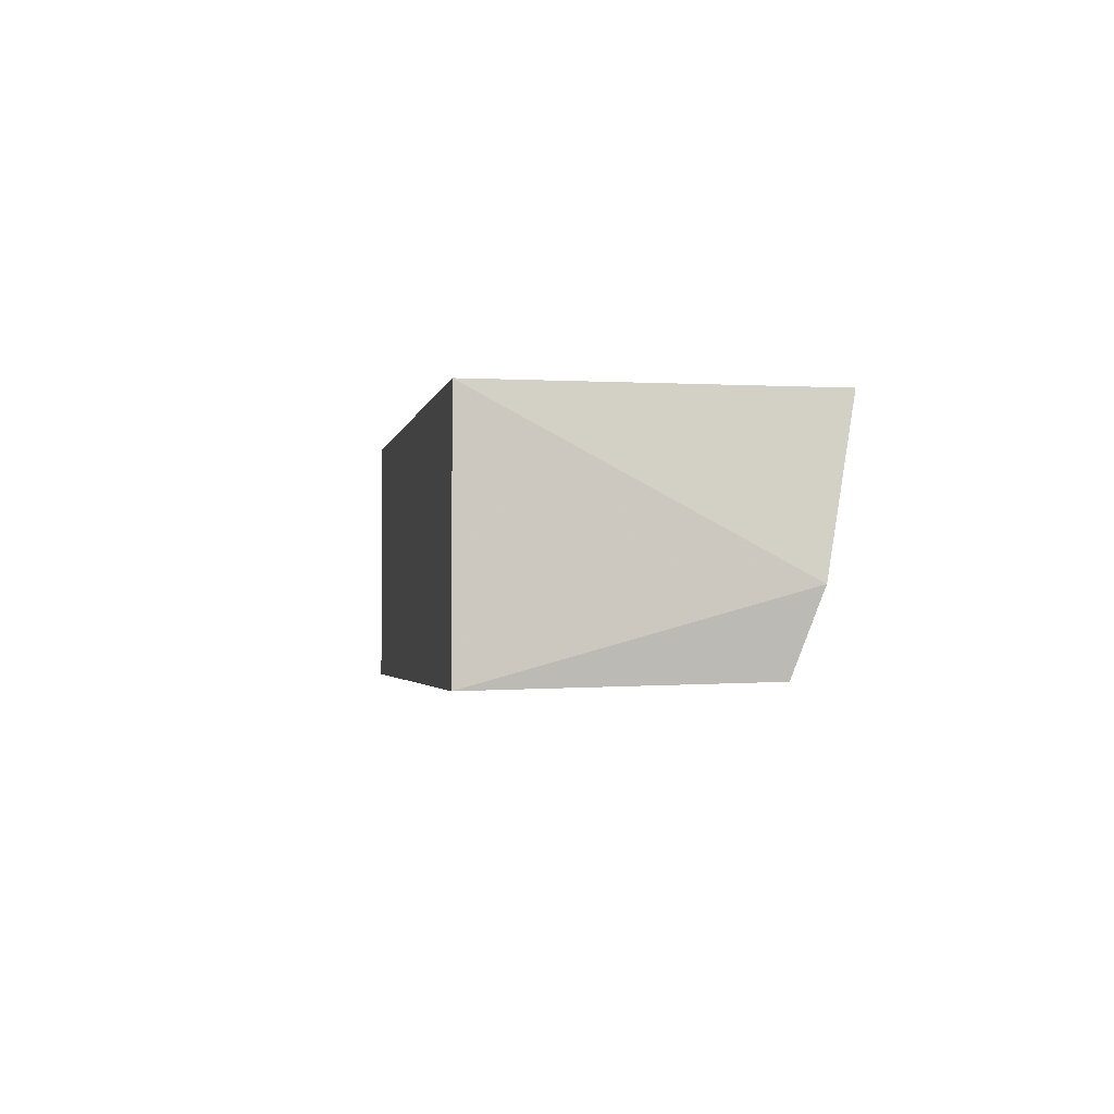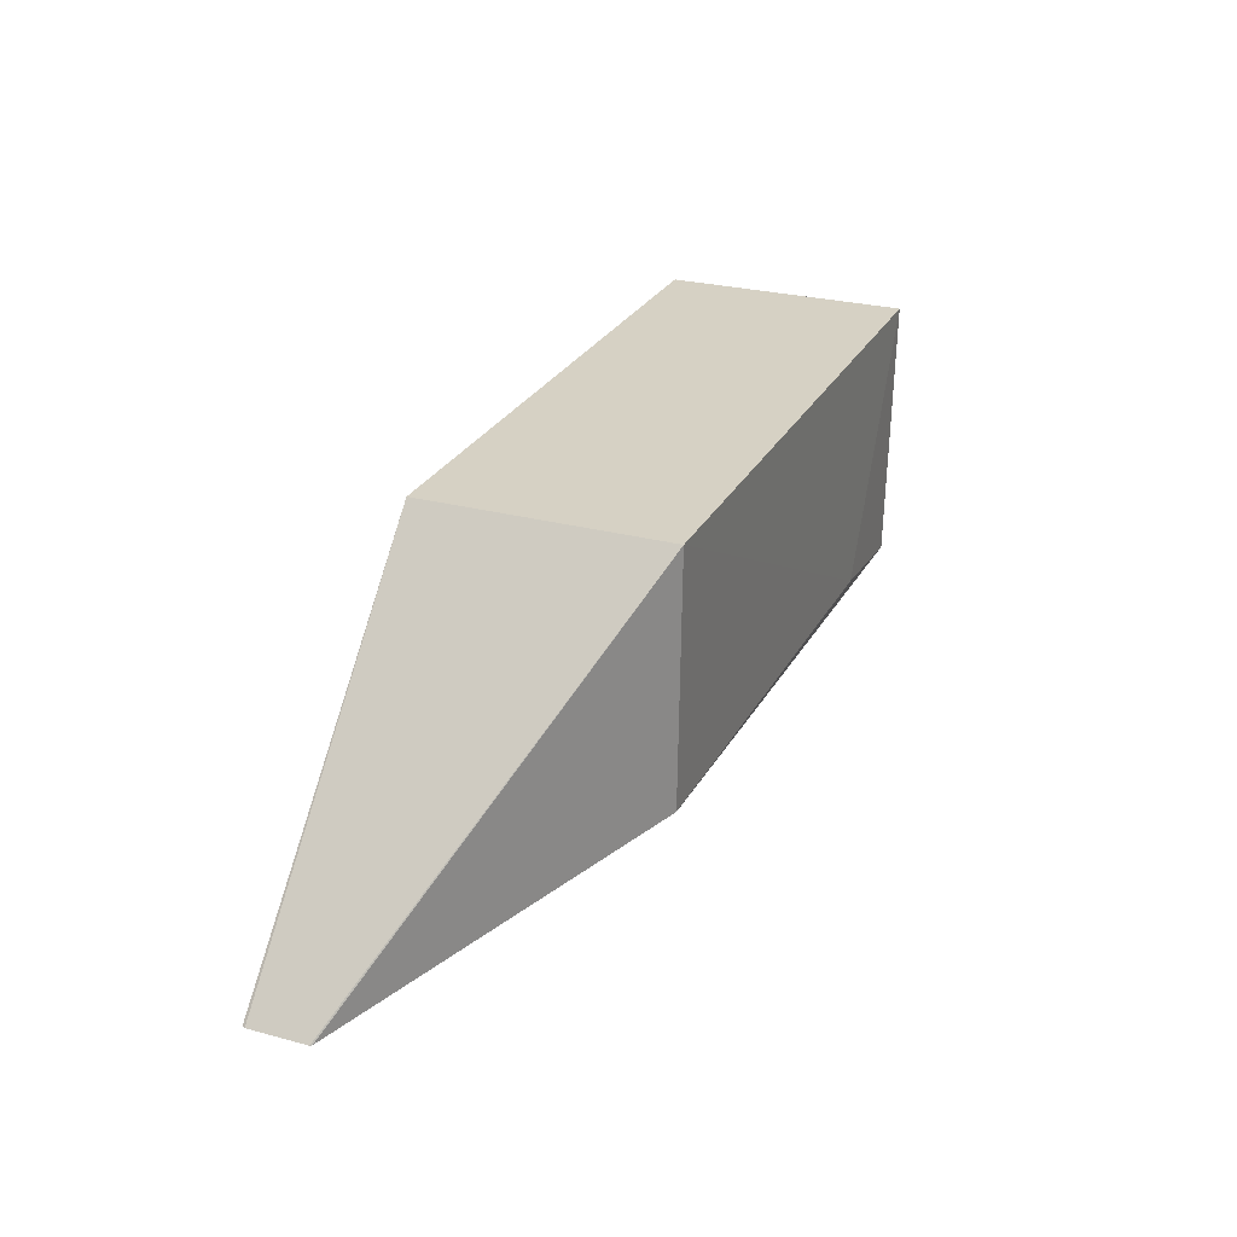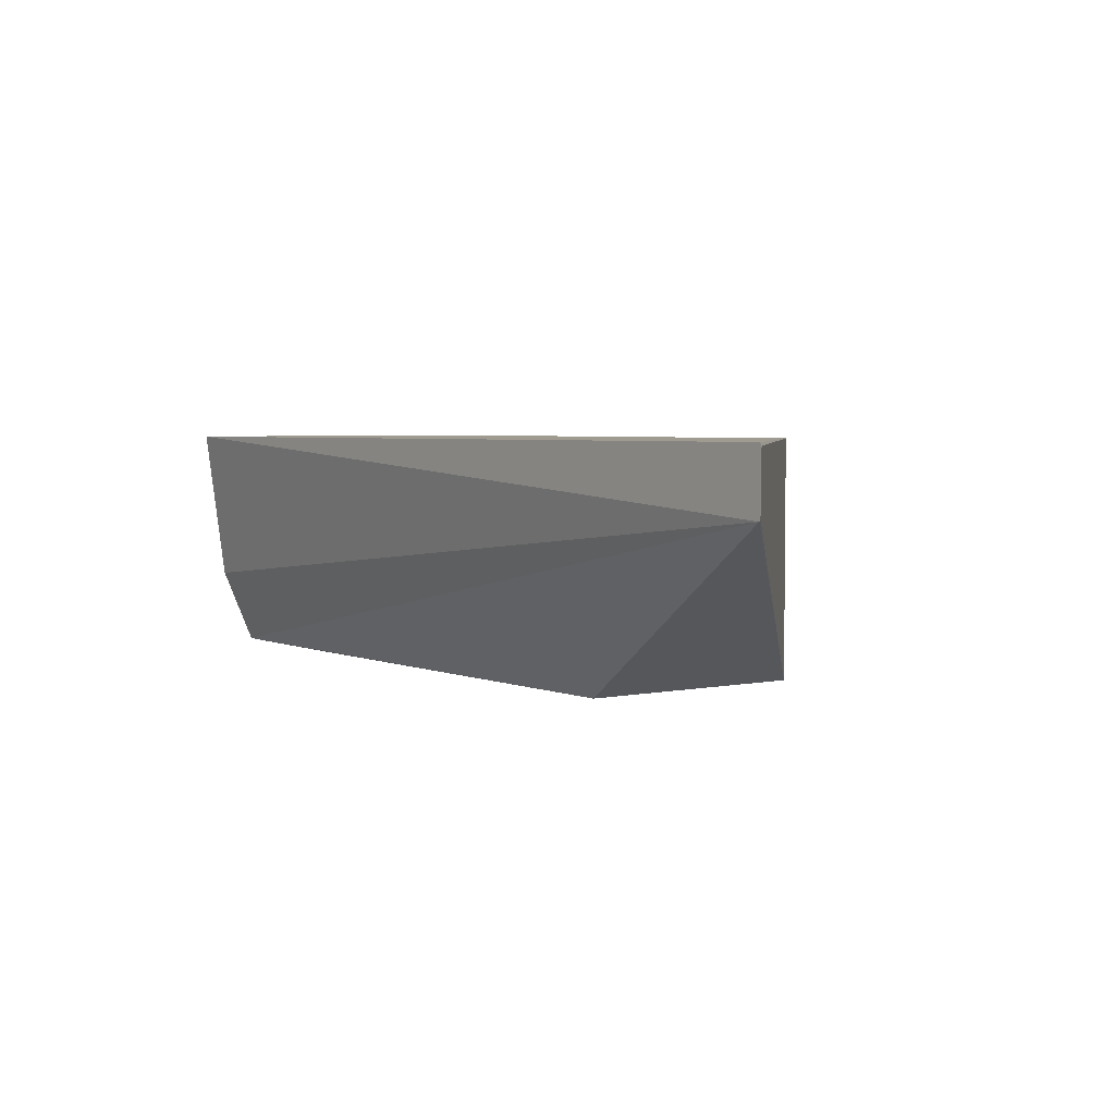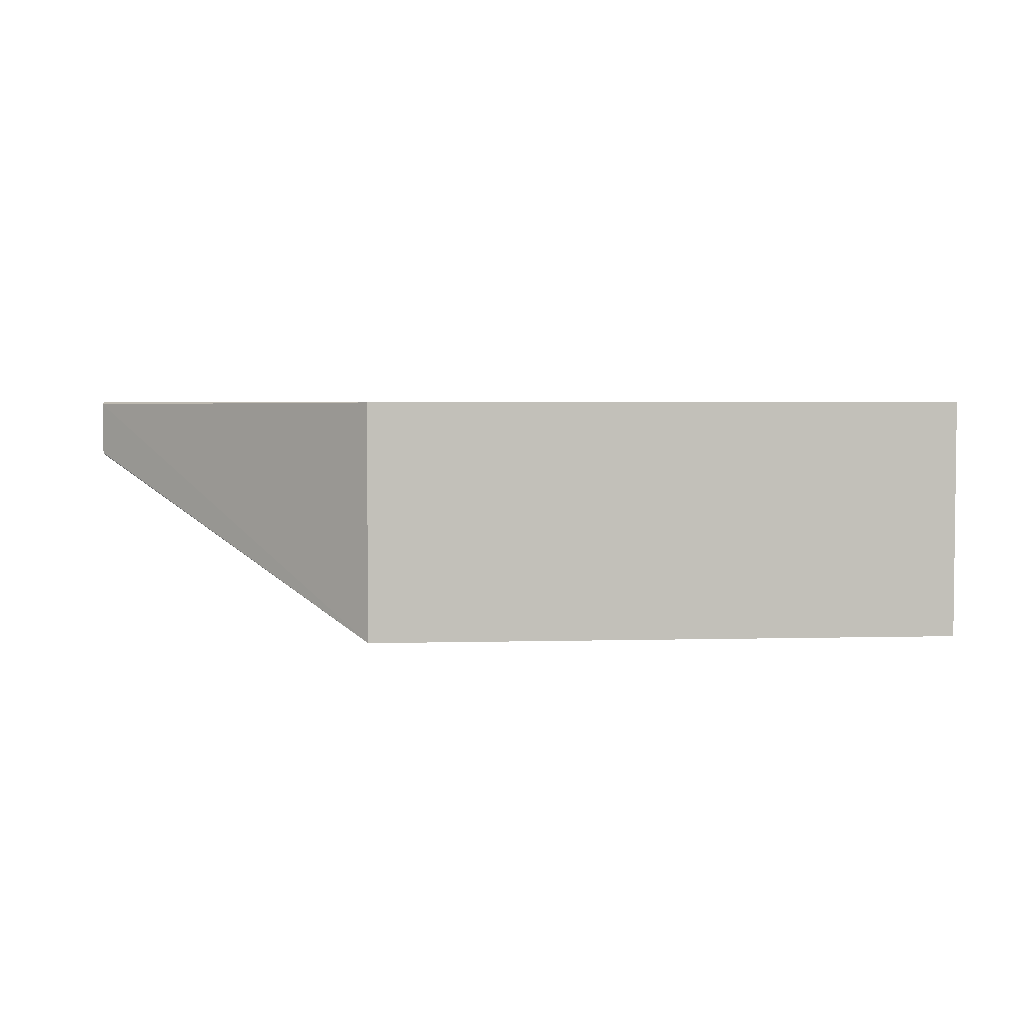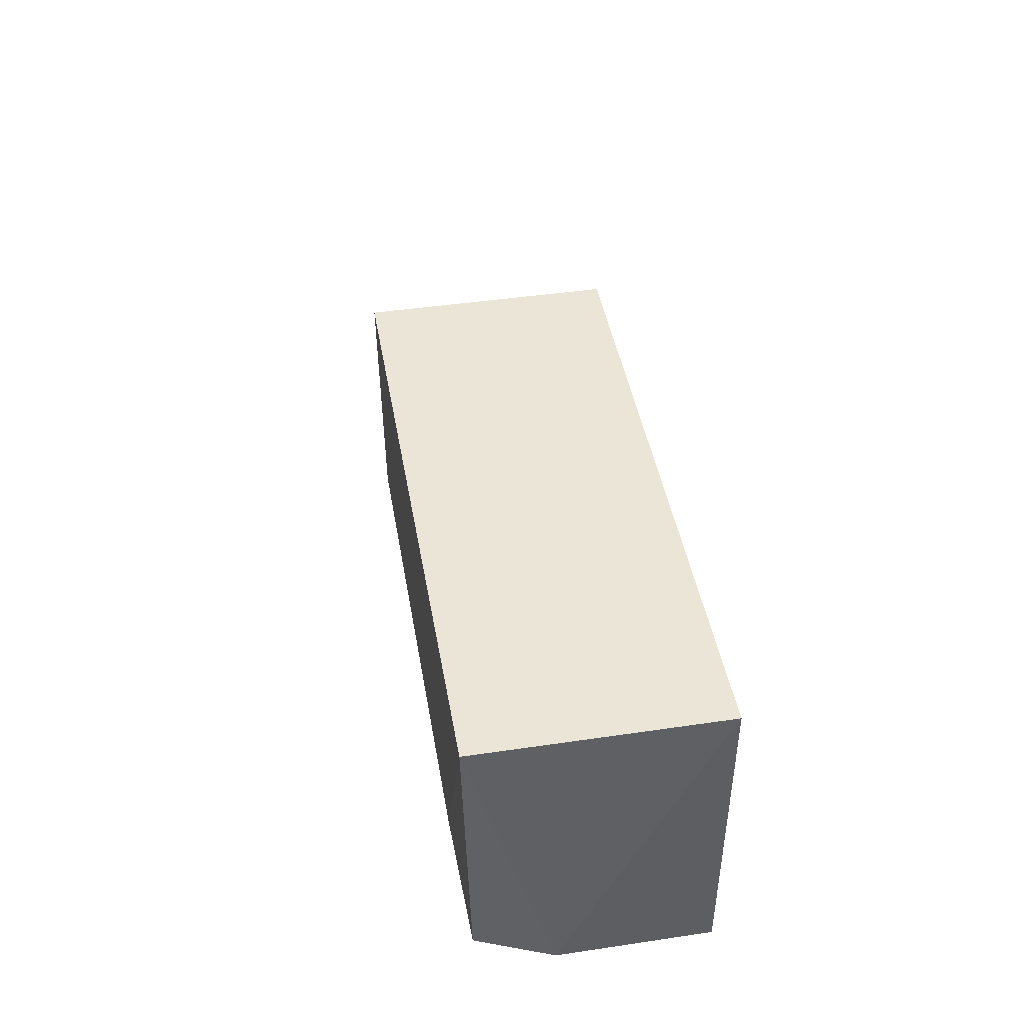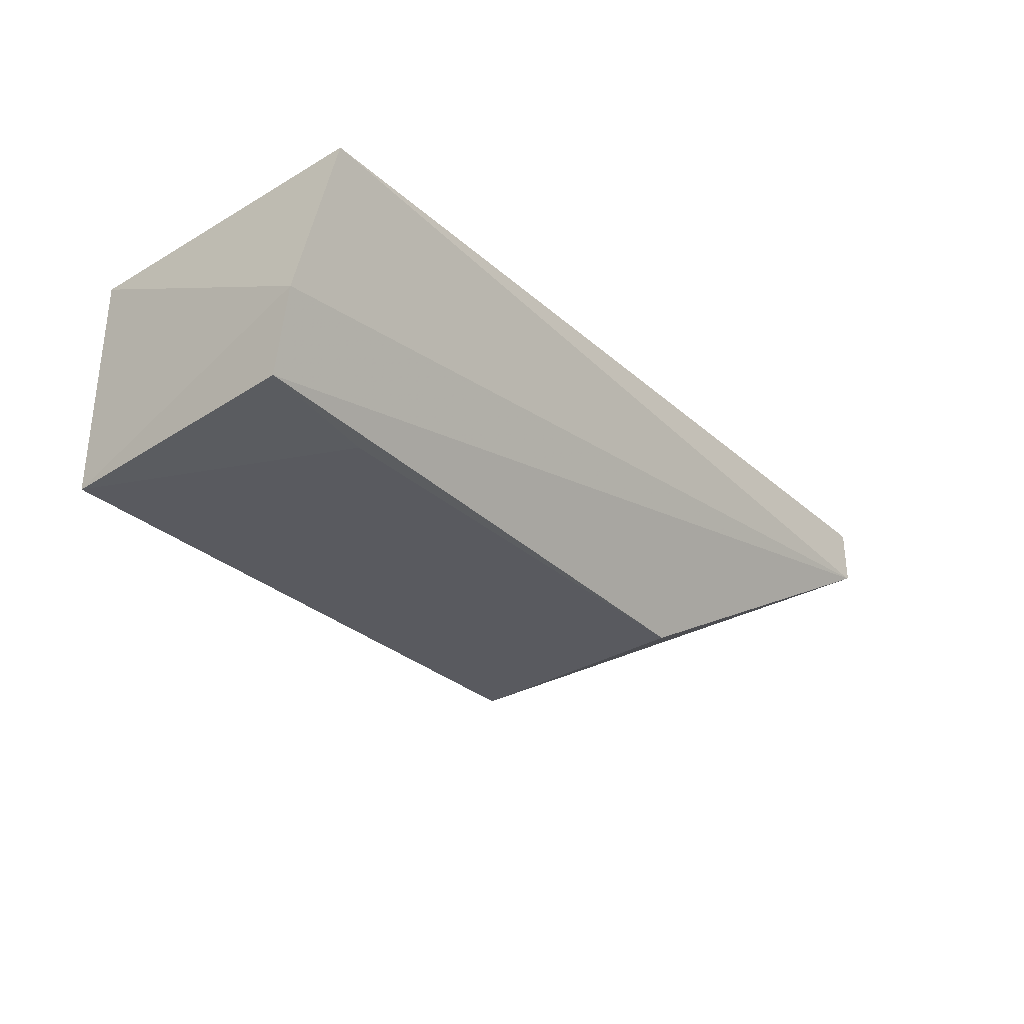
<metadata>
{"format":"obj","ext":"obj","renderer":"f3d","projection":"perspective","resolution":1024,"background":"white","views":[{"elev":-2.2,"azim":79.7,"up":"+Y"},{"elev":27.0,"azim":-67.5,"up":"+Z"},{"elev":4.0,"azim":-127.4,"up":"+Y"},{"elev":3.6,"azim":-5.1,"up":"+Y"},{"elev":44.3,"azim":80.2,"up":"+Z"},{"elev":-31.6,"azim":129.7,"up":"+Y"}]}
</metadata>
<code>
v 0.009204 0.01523 0.008114
v 0.009204 0.009311 0.008114
v 0.009203 0.01522 0.0001298
v -0.01297 0.01524 0.0002767
v -0.005586 0.01523 0.008114
v 0.009367 0.009463 0.001559
v -0.005586 0.009311 0.008114
v -0.01298 0.01374 0.0002695
v 0.00967 0.01135 0.0008945
v -0.01302 0.01517 0.0002779
v 0.006292 0.009365 0.001984
v -0.01301 0.01378 0.00027
v -0.005604 0.009378 0.002142
f 1 3 4
f 5 2 1
f 5 1 4
f 7 2 5
f 8 4 3
f 9 1 2
f 9 2 6
f 9 3 1
f 9 8 3
f 9 6 8
f 10 7 5
f 10 5 4
f 11 6 2
f 11 2 7
f 12 8 7
f 12 7 10
f 12 10 4
f 12 4 8
f 13 8 6
f 13 6 11
f 13 11 7
f 13 7 8

</code>
